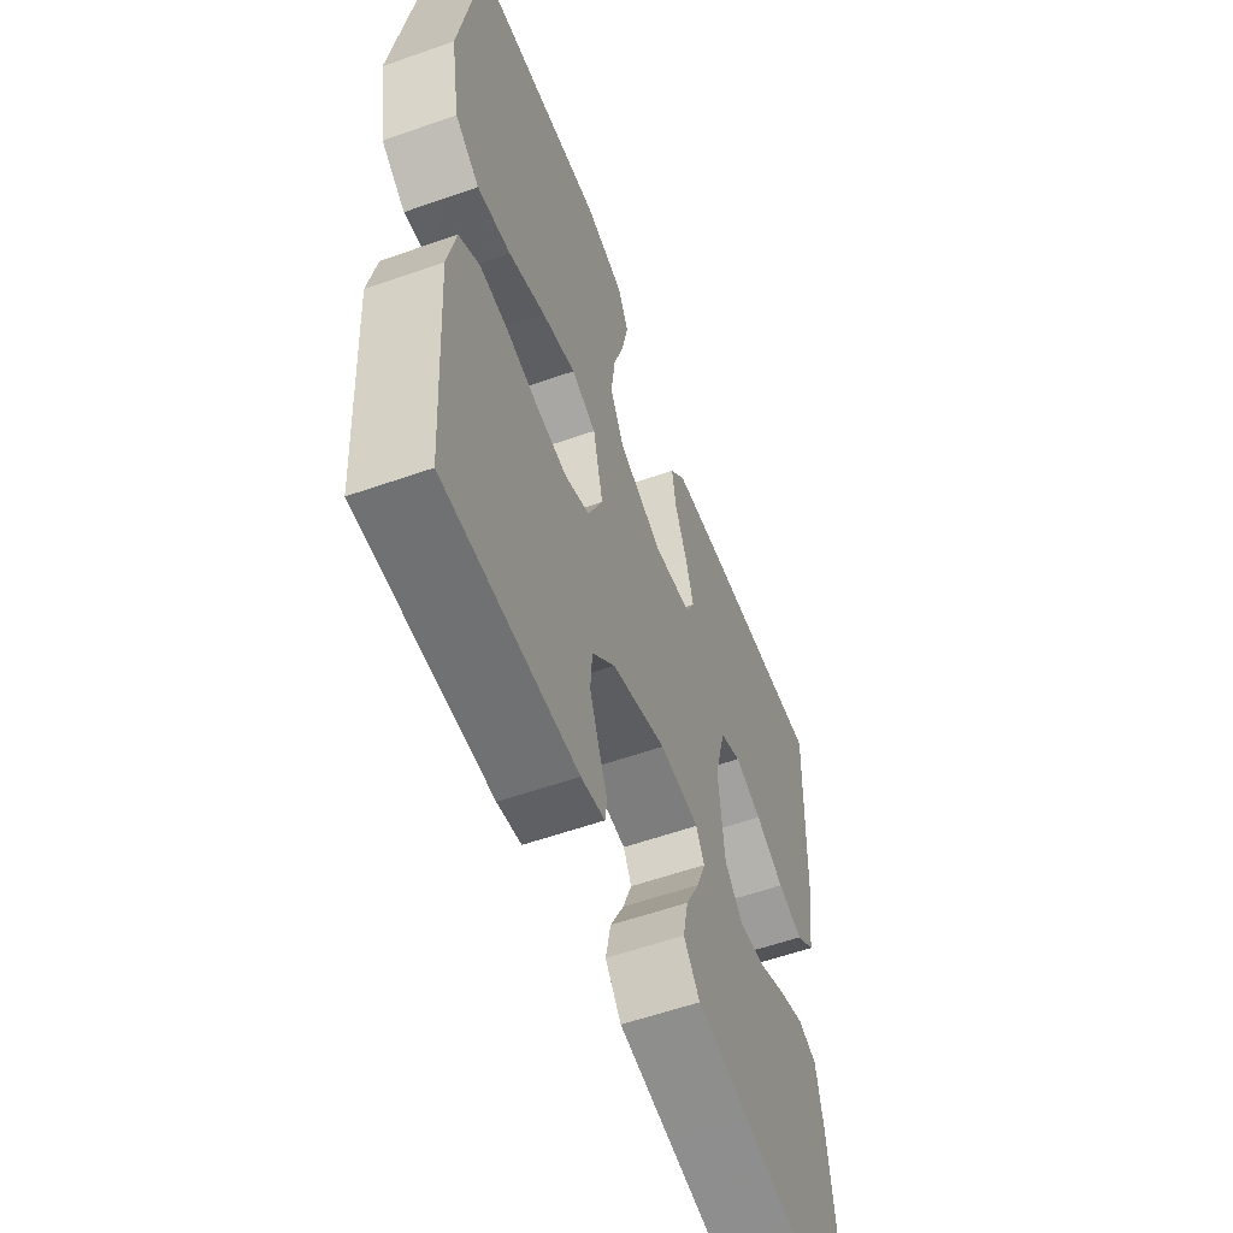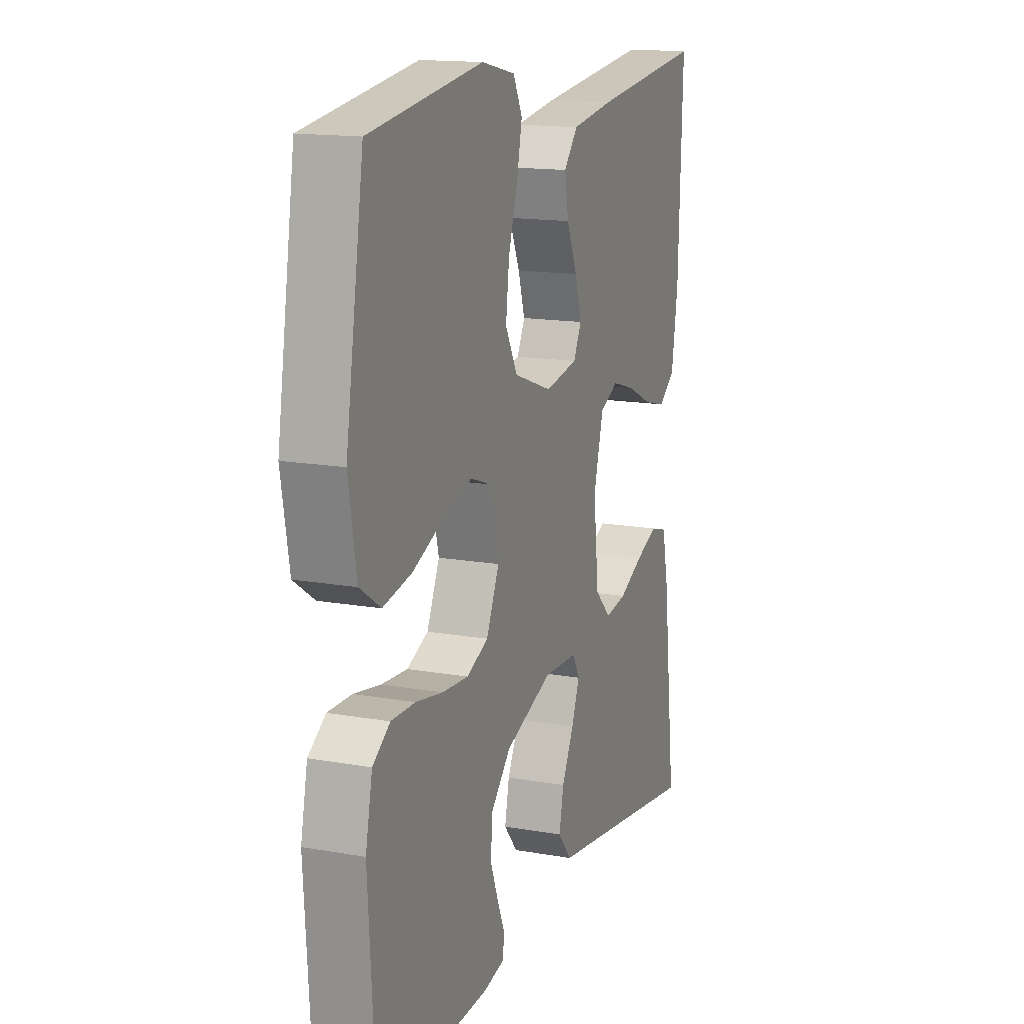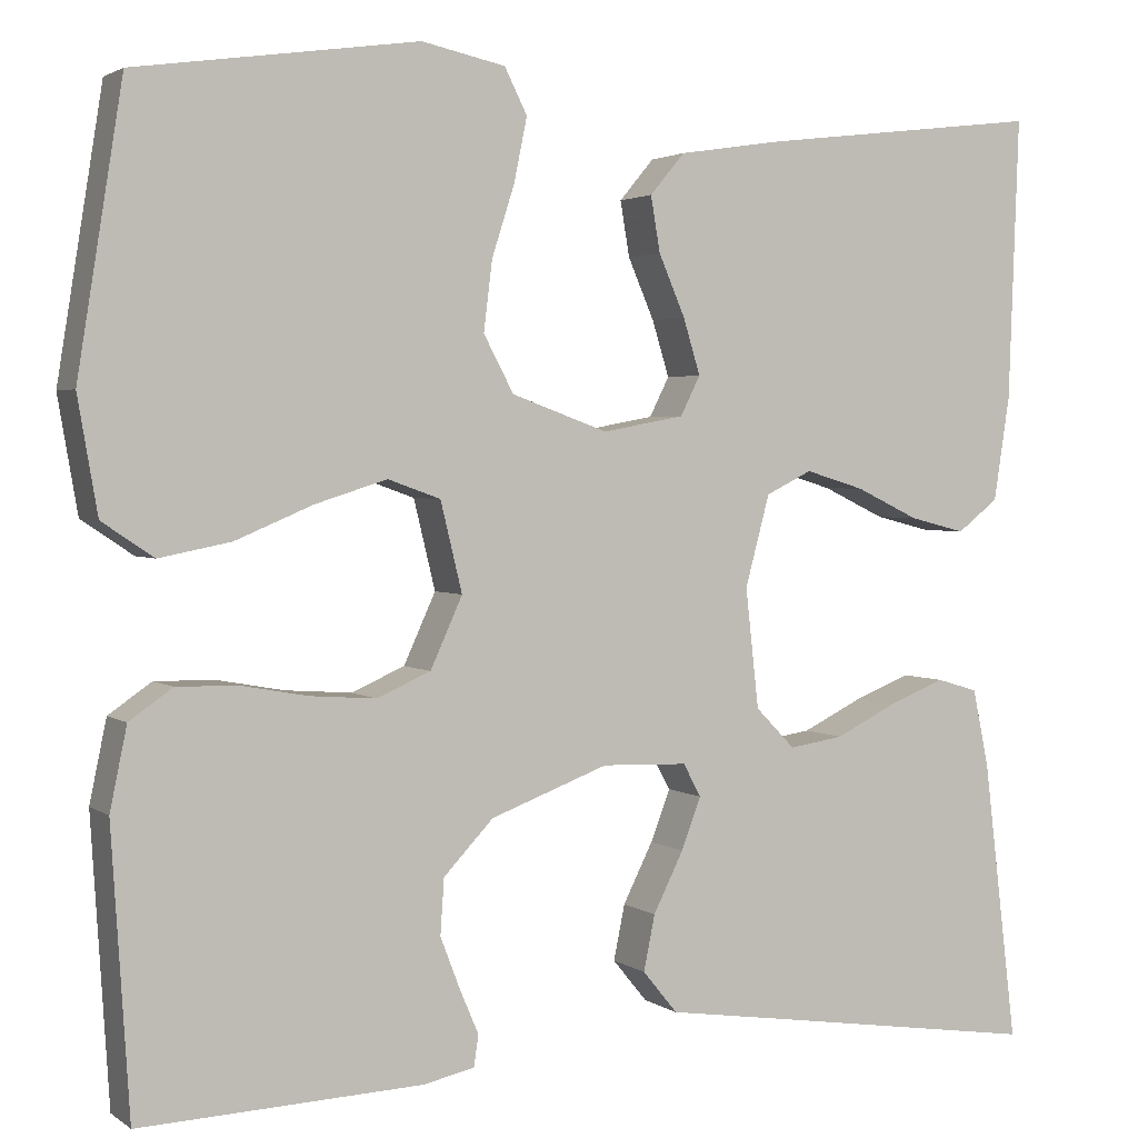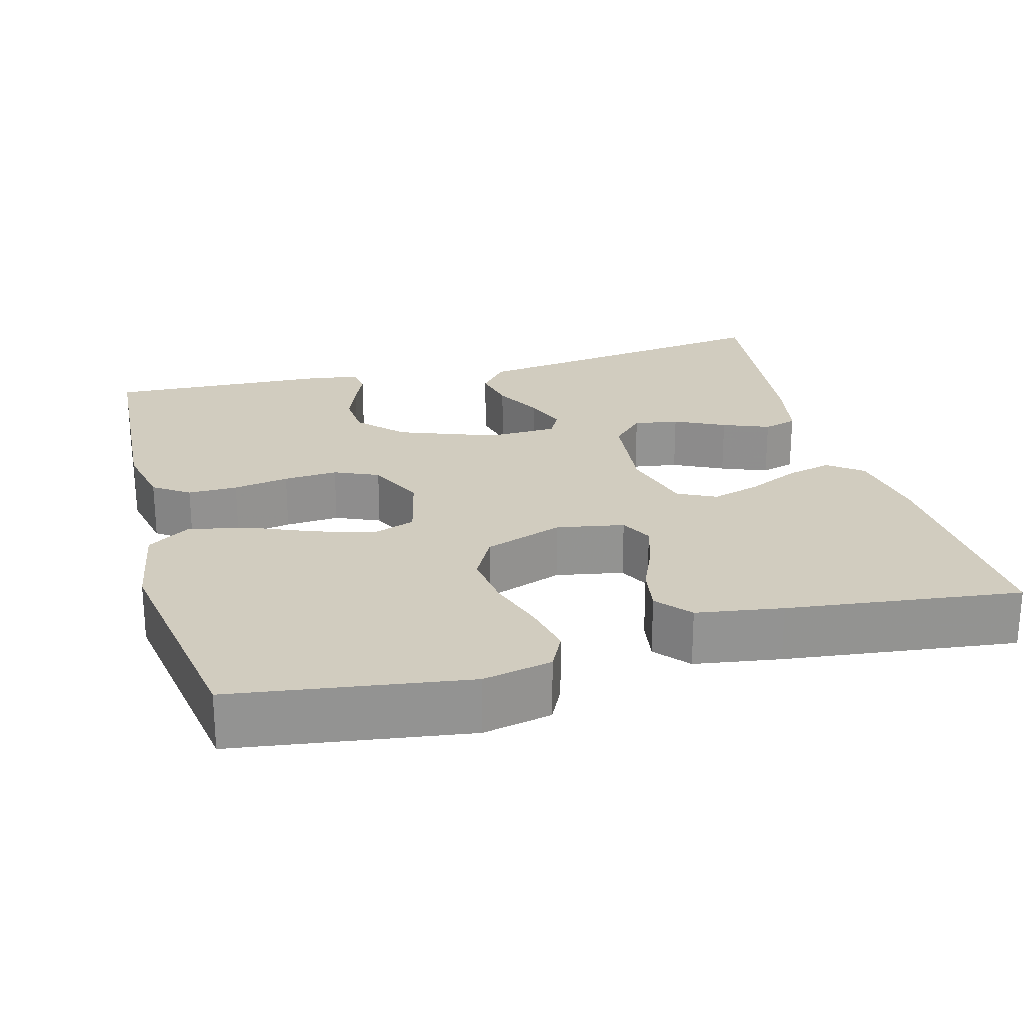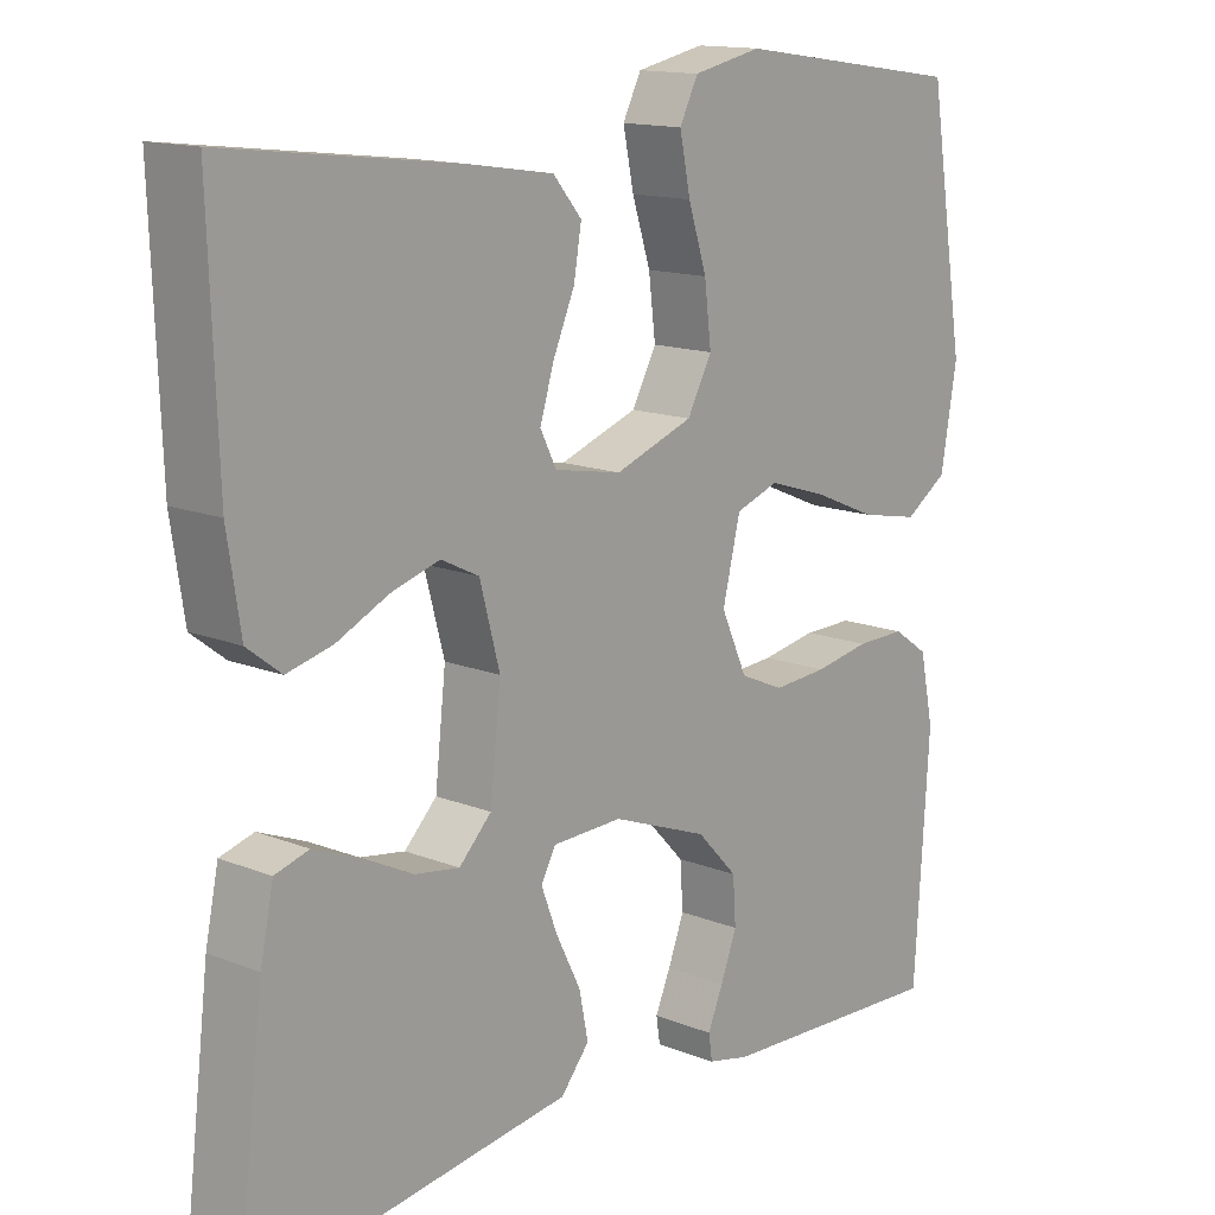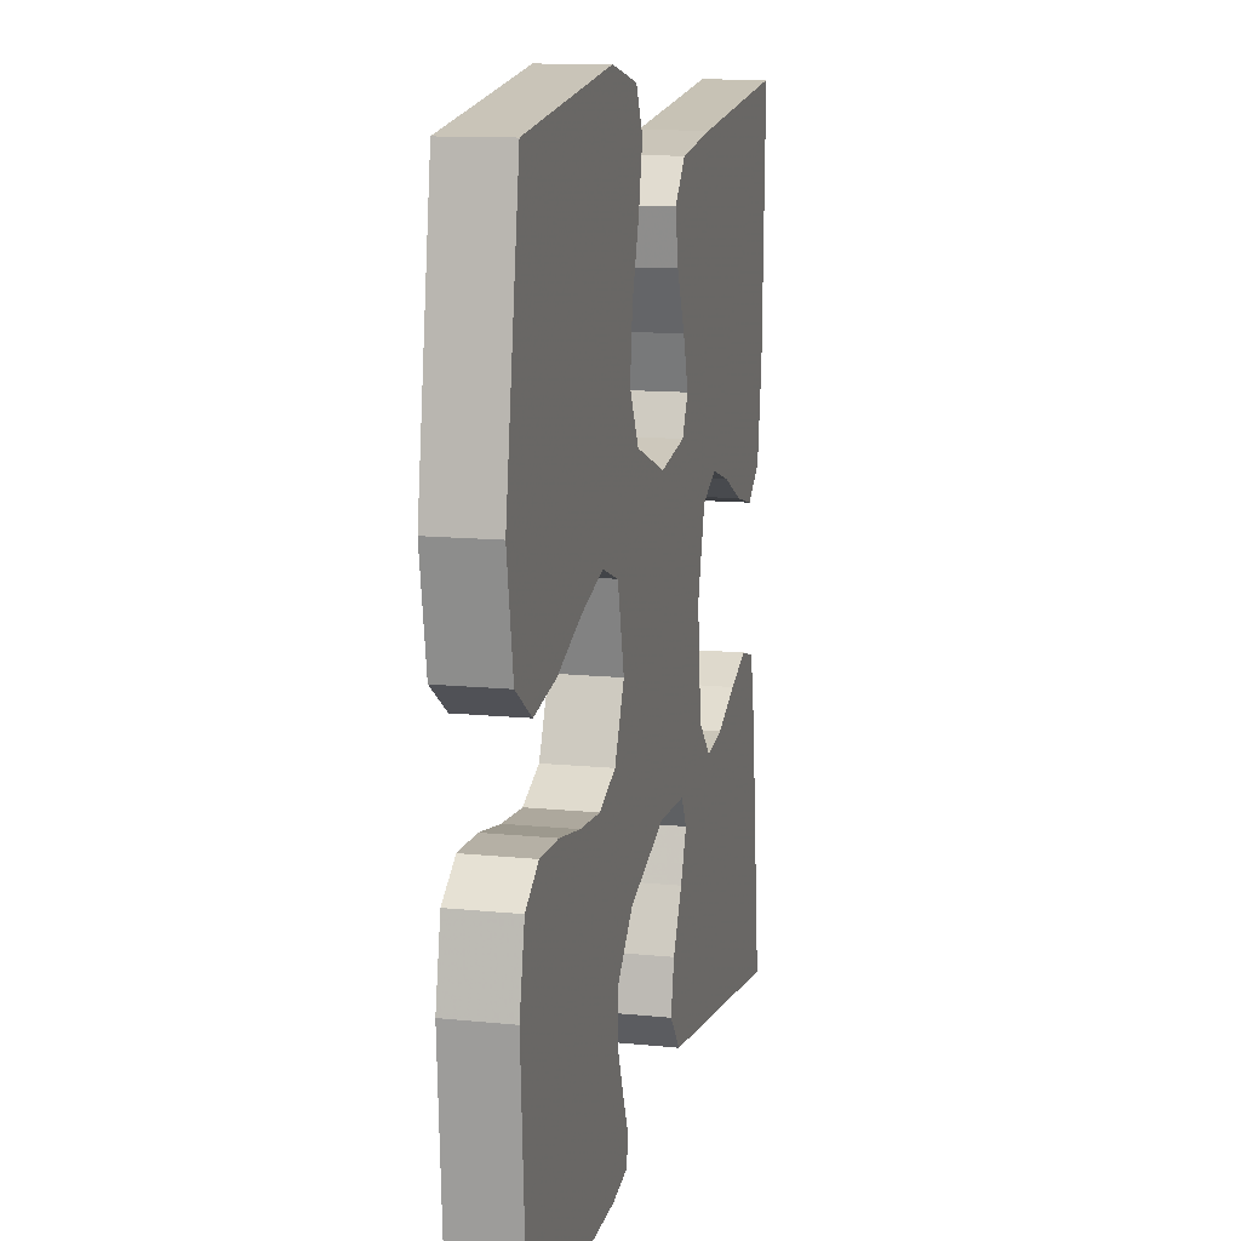
<metadata>
{"format":"obj","ext":"obj","renderer":"f3d","projection":"perspective","resolution":1024,"background":"white","views":[{"elev":-57.5,"azim":-69.9,"up":"+Z"},{"elev":15.1,"azim":-69.2,"up":"+Z"},{"elev":2.5,"azim":-25.3,"up":"+Z"},{"elev":23.8,"azim":-15.1,"up":"+Y"},{"elev":14.2,"azim":131.2,"up":"+Z"},{"elev":12.6,"azim":-76.6,"up":"+Z"}]}
</metadata>
<code>
v 0.5 0.07 -0.5
v 0.2 0.07 -0.456
v 0.082 0.07 -0.439
v 0.045 0.07 -0.394
v 0.057 0.07 -0.335
v 0.089 0.07 -0.271
v 0.11 0.07 -0.216
v 0.091 0.07 -0.181
v 0 0.07 -0.178
v -0.125 0.07 -0.225
v -0.178 0.07 -0.281
v -0.182 0.07 -0.34
v -0.161 0.07 -0.395
v -0.141 0.07 -0.442
v -0.146 0.07 -0.475
v -0.2 0.07 -0.487
v -0.5 0.07 -0.5
v -0.519 0.07 -0.2
v -0.501 0.07 -0.113
v -0.455 0.07 -0.081
v -0.391 0.07 -0.082
v -0.319 0.07 -0.095
v -0.249 0.07 -0.1
v -0.192 0.07 -0.075
v -0.158 0.07 0
v -0.181 0.07 0.095
v -0.237 0.07 0.115
v -0.313 0.07 0.091
v -0.396 0.07 0.056
v -0.472 0.07 0.041
v -0.527 0.07 0.078
v -0.548 0.07 0.2
v -0.5 0.07 0.5
v -0.2 0.07 0.543
v -0.111 0.07 0.524
v -0.087 0.07 0.476
v -0.101 0.07 0.408
v -0.125 0.07 0.333
v -0.134 0.07 0.259
v -0.102 0.07 0.199
v 0 0.07 0.162
v 0.087 0.07 0.178
v 0.108 0.07 0.22
v 0.09 0.07 0.279
v 0.062 0.07 0.344
v 0.052 0.07 0.403
v 0.089 0.07 0.447
v 0.2 0.07 0.464
v 0.5 0.07 0.5
v 0.489 0.07 0.2
v 0.472 0.07 0.089
v 0.428 0.07 0.055
v 0.369 0.07 0.07
v 0.302 0.07 0.102
v 0.239 0.07 0.121
v 0.19 0.07 0.097
v 0.164 0.07 0
v 0.178 0.07 -0.127
v 0.22 0.07 -0.17
v 0.278 0.07 -0.161
v 0.343 0.07 -0.129
v 0.403 0.07 -0.105
v 0.447 0.07 -0.118
v 0.464 0.07 -0.2
v 0.5 0 -0.5
v 0.2 0 -0.456
v 0.082 0 -0.439
v 0.045 0 -0.394
v 0.057 0 -0.335
v 0.089 0 -0.271
v 0.11 0 -0.216
v 0.091 0 -0.181
v 0 0 -0.178
v -0.125 0 -0.225
v -0.178 0 -0.281
v -0.182 0 -0.34
v -0.161 0 -0.395
v -0.141 0 -0.442
v -0.146 0 -0.475
v -0.2 0 -0.487
v -0.5 0 -0.5
v -0.519 0 -0.2
v -0.501 0 -0.113
v -0.455 0 -0.081
v -0.391 0 -0.082
v -0.319 0 -0.095
v -0.249 0 -0.1
v -0.192 0 -0.075
v -0.158 0 0
v -0.181 0 0.095
v -0.237 0 0.115
v -0.313 0 0.091
v -0.396 0 0.056
v -0.472 0 0.041
v -0.527 0 0.078
v -0.548 0 0.2
v -0.5 0 0.5
v -0.2 0 0.543
v -0.111 0 0.524
v -0.087 0 0.476
v -0.101 0 0.408
v -0.125 0 0.333
v -0.134 0 0.259
v -0.102 0 0.199
v 0 0 0.162
v 0.087 0 0.178
v 0.108 0 0.22
v 0.09 0 0.279
v 0.062 0 0.344
v 0.052 0 0.403
v 0.089 0 0.447
v 0.2 0 0.464
v 0.5 0 0.5
v 0.489 0 0.2
v 0.472 0 0.089
v 0.428 0 0.055
v 0.369 0 0.07
v 0.302 0 0.102
v 0.239 0 0.121
v 0.19 0 0.097
v 0.164 0 0
v 0.178 0 -0.127
v 0.22 0 -0.17
v 0.278 0 -0.161
v 0.343 0 -0.129
v 0.403 0 -0.105
v 0.447 0 -0.118
v 0.464 0 -0.2
f 63 64 1 2
f 60 61 62 63
f 60 63 2 3
f 59 60 3 4
f 58 59 4 5
f 51 52 53 54
f 51 54 55
f 50 51 55
f 49 50 55
f 48 49 55 56
f 44 45 46 47
f 43 44 47 48
f 35 36 37 38
f 35 38 39
f 34 35 39
f 33 34 39
f 32 33 39 40
f 28 29 30 31
f 27 28 31 32
f 19 20 21 22
f 19 22 23
f 18 19 23
f 17 18 23
f 16 17 23 24
f 13 14 15 16
f 12 13 16
f 11 12 16 24
f 58 5 6
f 58 6 7
f 57 58 7 8
f 43 48 56 57
f 42 43 57 8
f 41 42 8 9
f 27 32 40 41
f 26 27 41
f 25 26 41 9
f 10 11 24 25
f 9 10 25
f 66 65 128 127
f 127 126 125 124
f 67 66 127 124
f 68 67 124 123
f 69 68 123 122
f 118 117 116 115
f 119 118 115
f 119 115 114
f 119 114 113
f 120 119 113 112
f 111 110 109 108
f 112 111 108 107
f 102 101 100 99
f 103 102 99
f 103 99 98
f 103 98 97
f 104 103 97 96
f 95 94 93 92
f 96 95 92 91
f 86 85 84 83
f 87 86 83
f 87 83 82
f 87 82 81
f 88 87 81 80
f 80 79 78 77
f 80 77 76
f 88 80 76 75
f 70 69 122
f 71 70 122
f 72 71 122 121
f 121 120 112 107
f 72 121 107 106
f 73 72 106 105
f 105 104 96 91
f 105 91 90
f 73 105 90 89
f 89 88 75 74
f 89 74 73
f 1 65 66 2
f 2 66 67 3
f 3 67 68 4
f 4 68 69 5
f 5 69 70 6
f 6 70 71 7
f 7 71 72 8
f 8 72 73 9
f 9 73 74 10
f 10 74 75 11
f 11 75 76 12
f 12 76 77 13
f 13 77 78 14
f 14 78 79 15
f 15 79 80 16
f 16 80 81 17
f 17 81 82 18
f 18 82 83 19
f 19 83 84 20
f 20 84 85 21
f 21 85 86 22
f 22 86 87 23
f 23 87 88 24
f 24 88 89 25
f 25 89 90 26
f 26 90 91 27
f 27 91 92 28
f 28 92 93 29
f 29 93 94 30
f 30 94 95 31
f 31 95 96 32
f 32 96 97 33
f 33 97 98 34
f 34 98 99 35
f 35 99 100 36
f 36 100 101 37
f 37 101 102 38
f 38 102 103 39
f 39 103 104 40
f 40 104 105 41
f 41 105 106 42
f 42 106 107 43
f 43 107 108 44
f 44 108 109 45
f 45 109 110 46
f 46 110 111 47
f 47 111 112 48
f 48 112 113 49
f 49 113 114 50
f 50 114 115 51
f 51 115 116 52
f 52 116 117 53
f 53 117 118 54
f 54 118 119 55
f 55 119 120 56
f 56 120 121 57
f 57 121 122 58
f 58 122 123 59
f 59 123 124 60
f 60 124 125 61
f 61 125 126 62
f 62 126 127 63
f 63 127 128 64
f 64 128 65 1

</code>
